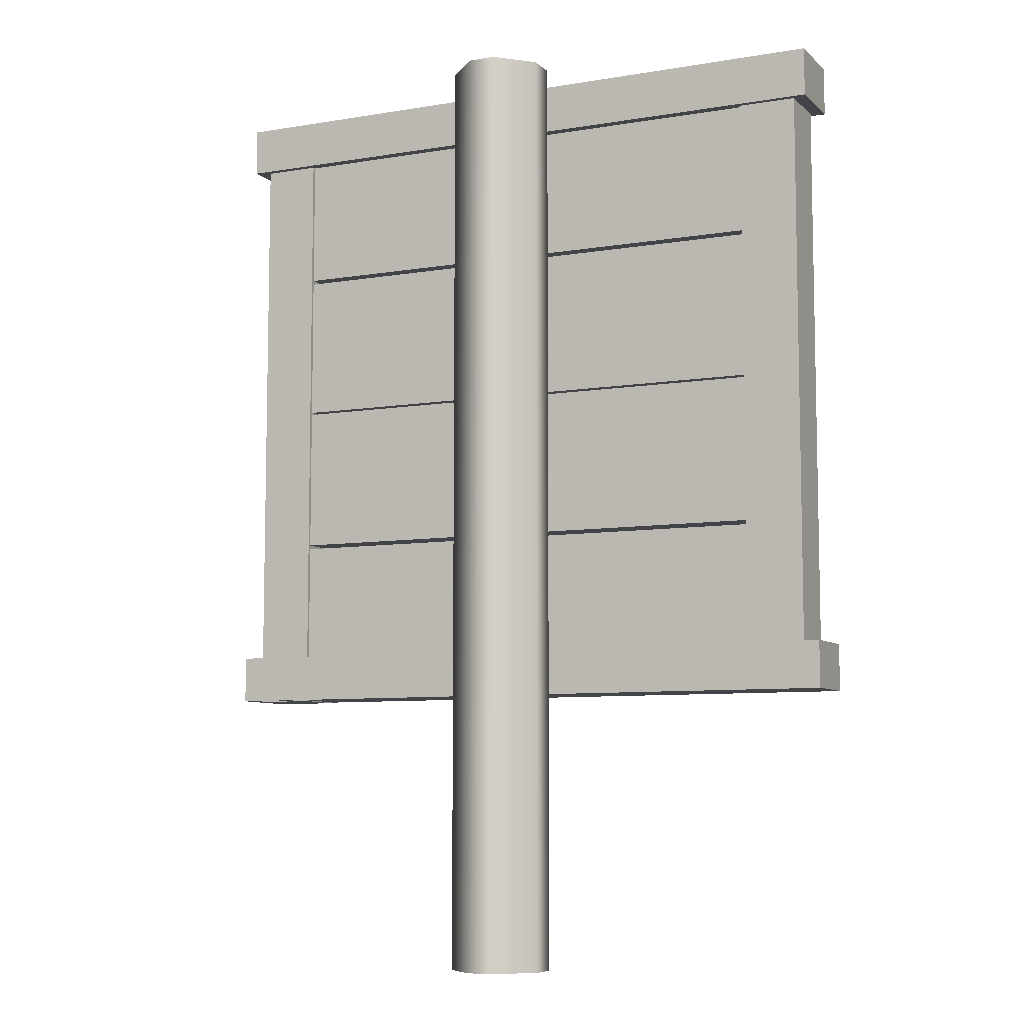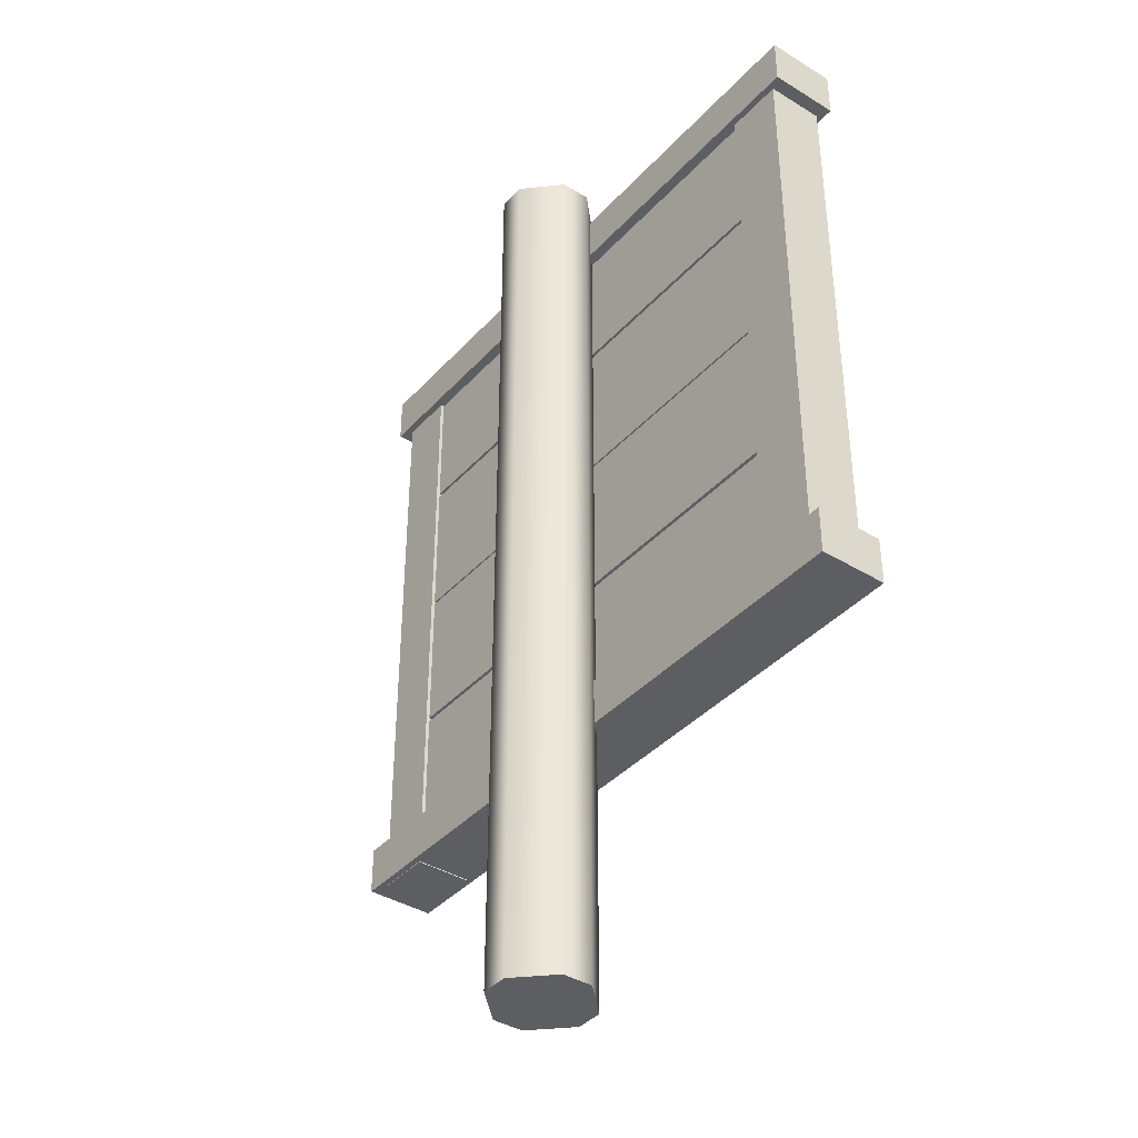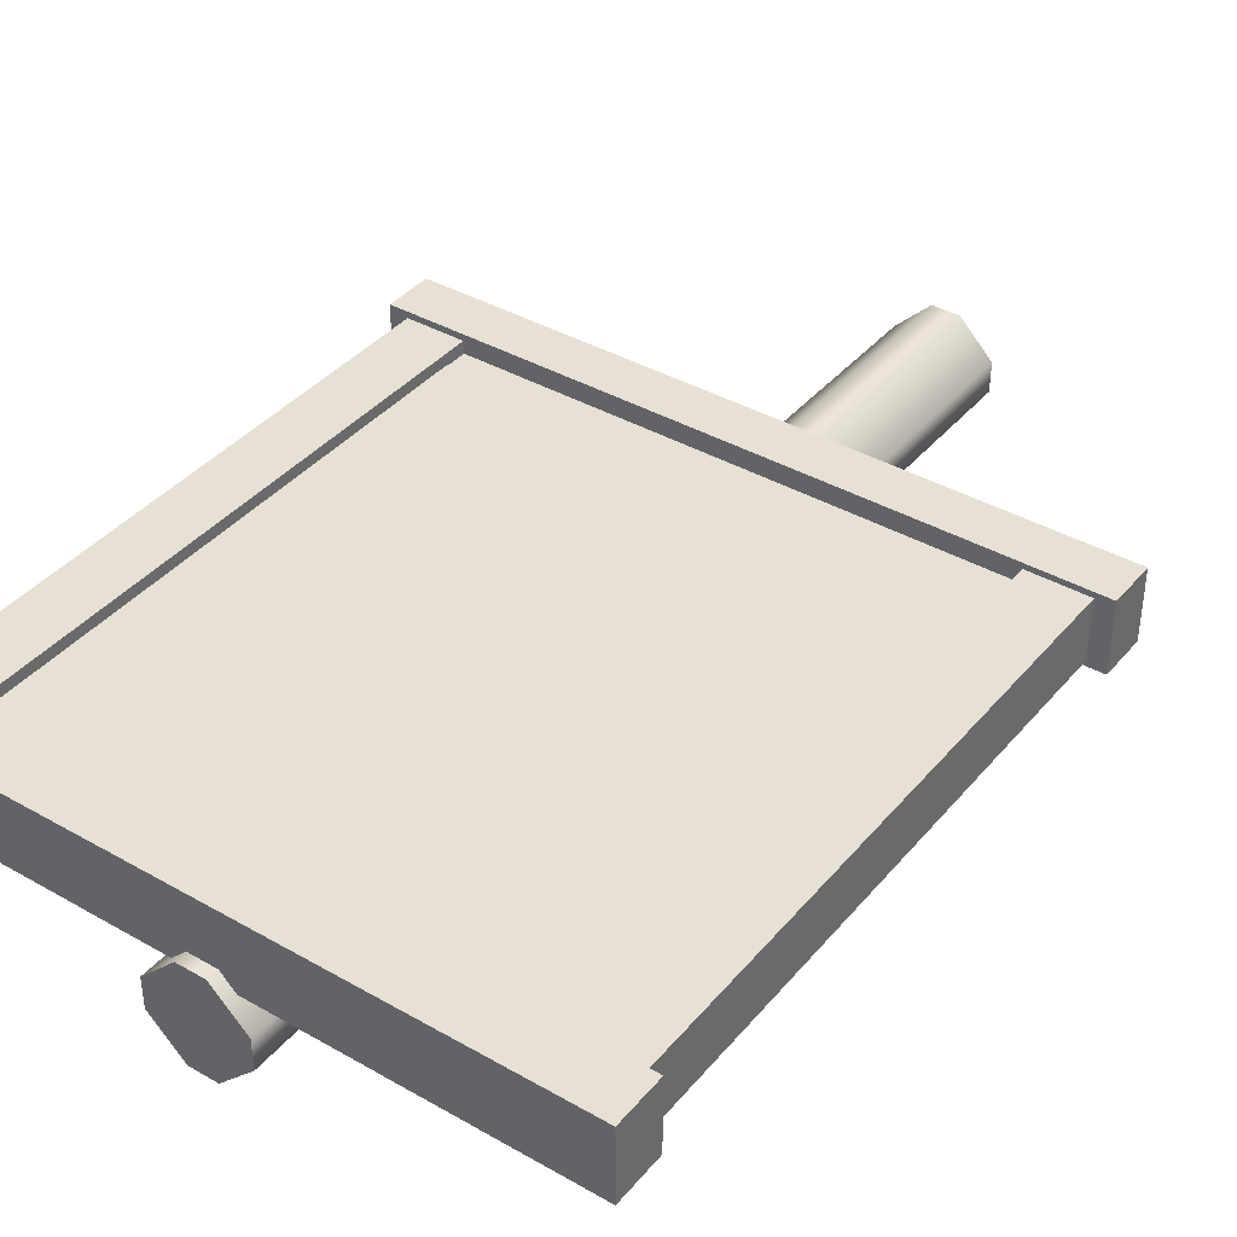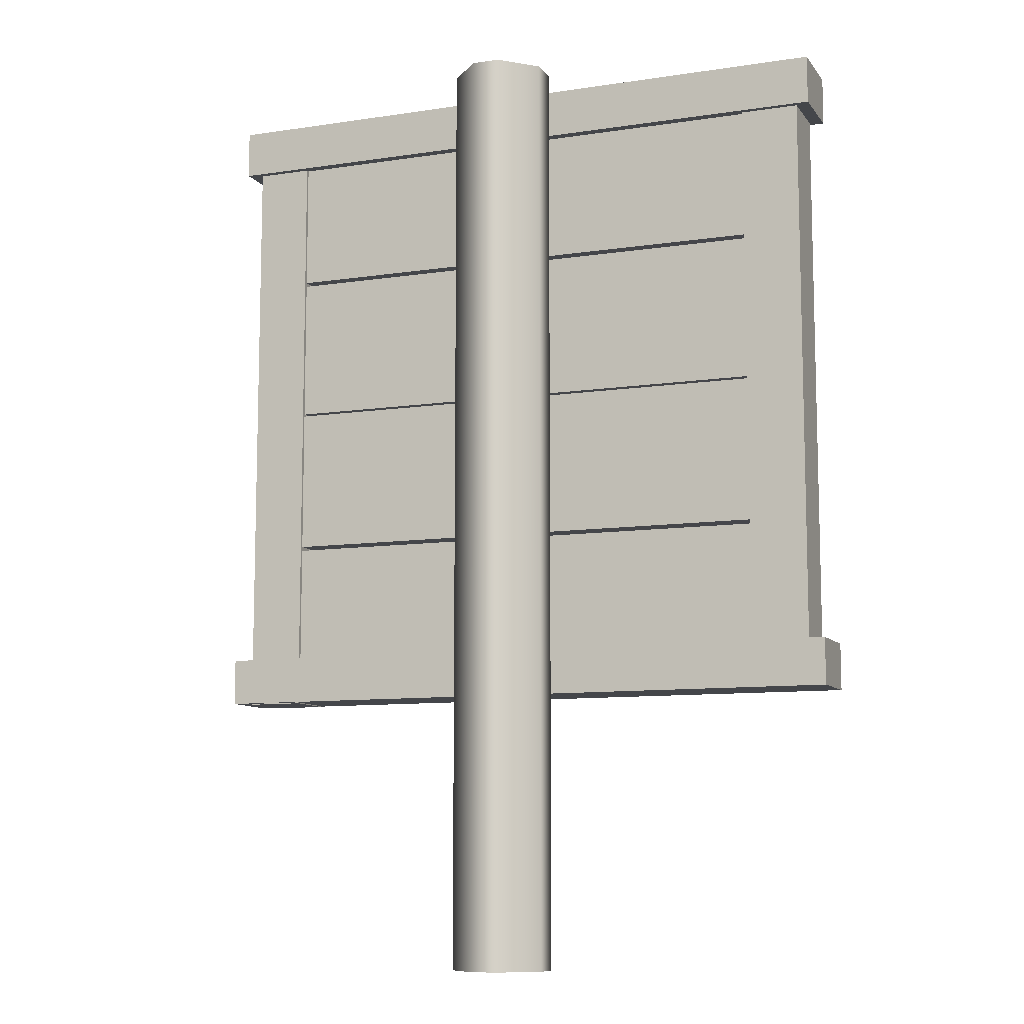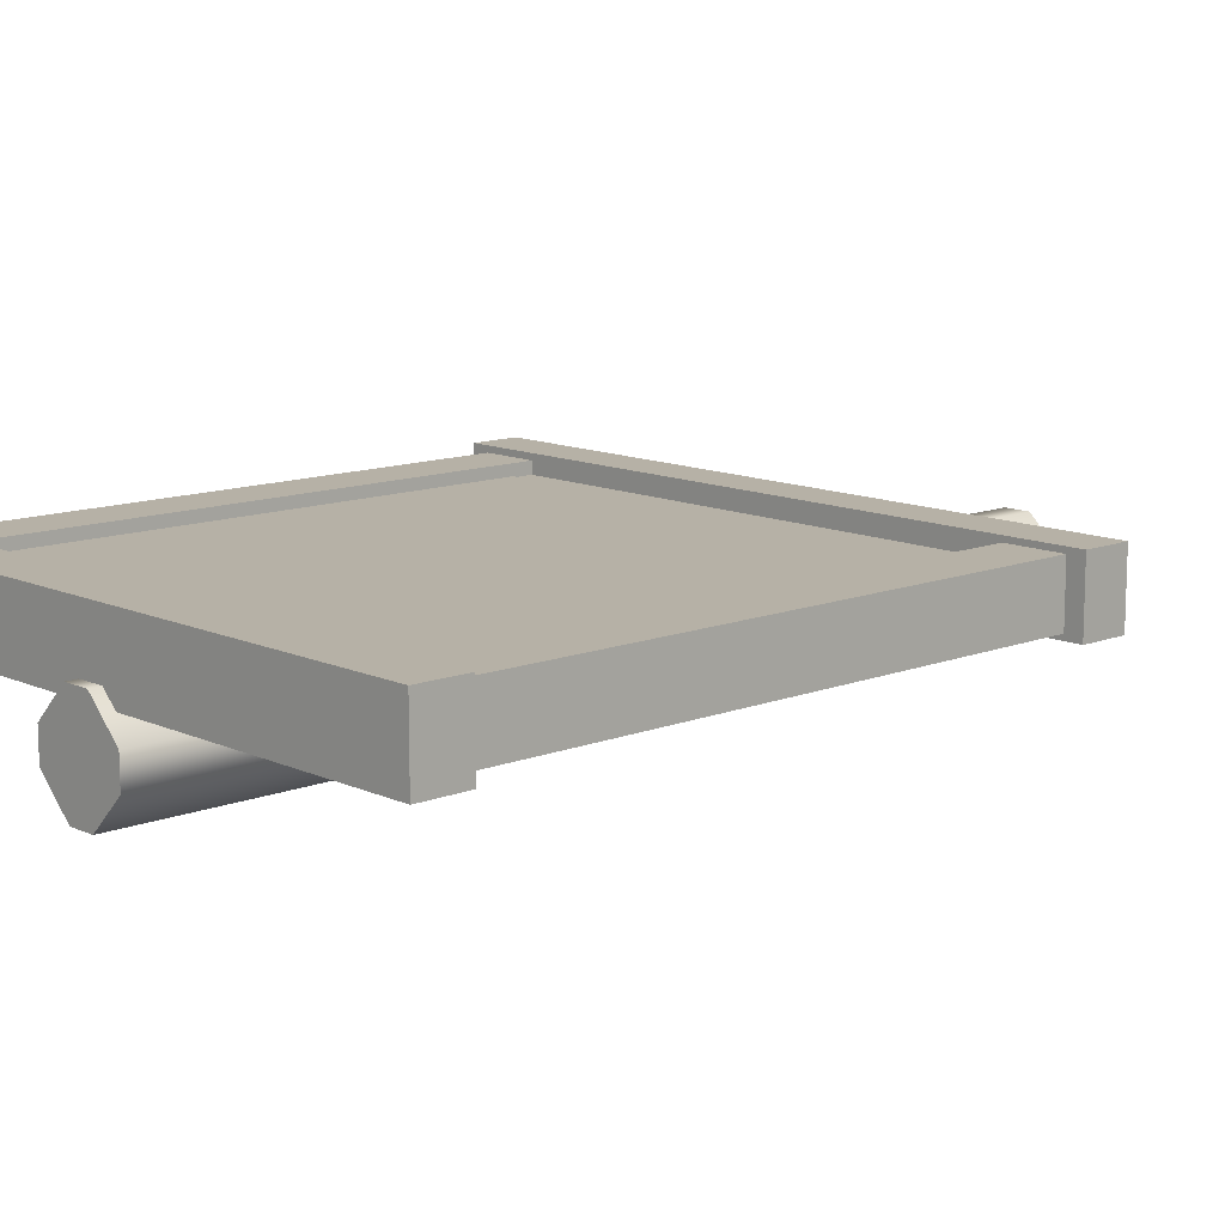
<metadata>
{"format":"obj","ext":"obj","renderer":"f3d","projection":"perspective","resolution":1024,"background":"white","views":[{"elev":-7.8,"azim":25.0,"up":"+Z"},{"elev":-39.3,"azim":52.6,"up":"+Z"},{"elev":39.0,"azim":35.5,"up":"+Y"},{"elev":-9.7,"azim":21.4,"up":"+Z"},{"elev":12.1,"azim":47.1,"up":"+Y"}]}
</metadata>
<code>
g WoodenSign
v 0.6546 0.1103 0.8351
v 0.6546 0.1103 2.144
v -0.6546 0.1103 2.144
v -0.6546 0.1103 0.8351
v 0.1216 -0.07119 -0.05491
v 0.1216 -0.1475 2.36
v 0.1216 -0.07119 2.36
v 0.1216 -0.1475 -0.05491
v 0.03514 -0.2339 2.36
v 0.03514 -0.2339 -0.05491
v -0.1216 -0.07119 2.36
v -0.1216 -0.1475 2.36
v -0.1216 -0.1475 -0.05491
v -0.1216 -0.07119 -0.05491
v -0.03514 0.01526 2.36
v -0.03514 0.01526 -0.05491
v 0.03514 0.01526 2.36
v -0.03514 0.01526 2.36
v -0.03514 0.01526 -0.05491
v 0.03514 0.01526 -0.05491
v 0.1216 -0.07119 2.36
v 0.1216 -0.07119 -0.05491
v 0.03514 -0.2339 -0.05491
v 0.1216 -0.1475 -0.05491
v 0.1216 -0.07119 -0.05491
v 0.03514 0.01526 -0.05491
v -0.03514 -0.2339 -0.05491
v -0.03514 0.01526 -0.05491
v -0.1216 -0.1475 -0.05491
v -0.1216 -0.07119 -0.05491
v 0.03514 -0.2339 2.36
v 0.03514 -0.2339 -0.05491
v -0.03514 -0.2339 -0.05491
v -0.03514 -0.2339 2.36
v -0.1216 -0.1475 2.36
v -0.1216 -0.1475 -0.05491
v 0.03514 0.01526 2.36
v 0.1216 -0.07119 2.36
v 0.1216 -0.1475 2.36
v 0.03514 -0.2339 2.36
v -0.03514 0.01526 2.36
v -0.03514 -0.2339 2.36
v -0.1216 -0.07119 2.36
v -0.1216 -0.1475 2.36
v -0.7416 0.00511 1.958
v -0.7416 0.1075 2.158
v -0.7416 0.00511 2.158
v -0.7416 0.1075 1.958
v -0.7156 0.1075 1.896
v -0.7156 0.00511 1.896
v -0.653 0.1075 1.87
v -0.653 0.00511 1.87
v 0.653 0.00511 1.87
v 0.653 0.1075 1.87
v 0.7156 0.1075 1.896
v 0.7156 0.00511 1.896
v 0.7416 0.1075 1.958
v 0.7416 0.00511 1.958
v 0.7416 0.00511 2.158
v 0.7416 0.1075 2.158
v 0.7156 0.00511 1.896
v 0.653 0.00511 1.87
v -0.653 0.00511 1.87
v -0.7156 0.00511 1.896
v 0.7416 0.00511 1.958
v -0.7416 0.00511 1.958
v 0.7416 0.00511 2.158
v -0.7416 0.00511 2.158
v 0.7156 0.00511 2.221
v -0.7156 0.00511 2.221
v 0.653 0.00511 2.246
v -0.653 0.00511 2.246
v -0.7156 0.1075 1.896
v -0.653 0.1075 1.87
v 0.653 0.1075 1.87
v 0.7156 0.1075 1.896
v -0.7416 0.1075 1.958
v 0.7416 0.1075 1.958
v -0.7416 0.1075 2.158
v 0.7416 0.1075 2.158
v -0.7156 0.1075 2.221
v 0.7156 0.1075 2.221
v -0.653 0.1075 2.246
v 0.653 0.1075 2.246
v -0.7156 0.00511 2.221
v -0.7416 0.00511 2.158
v -0.7416 0.1075 2.158
v -0.7156 0.1075 2.221
v -0.653 0.00511 2.246
v -0.653 0.1075 2.246
v 0.653 0.1075 2.246
v 0.653 0.00511 2.246
v 0.7156 0.00511 2.221
v 0.7156 0.1075 2.221
v 0.7416 0.00511 2.158
v 0.7416 0.1075 2.158
v 0.7416 0.00511 1.571
v 0.7416 0.00511 1.77
v 0.7416 0.1075 1.77
v 0.7416 0.1075 1.571
v 0.7156 0.1075 1.508
v 0.7156 0.00511 1.508
v 0.653 0.1075 1.482
v 0.653 0.00511 1.482
v -0.653 0.00511 1.482
v -0.653 0.1075 1.482
v -0.7156 0.1075 1.508
v -0.7156 0.00511 1.508
v -0.7416 0.1075 1.571
v -0.7416 0.00511 1.571
v -0.7416 0.00511 1.77
v -0.7416 0.1075 1.77
v 0.7156 0.00511 1.508
v 0.653 0.00511 1.482
v -0.653 0.00511 1.482
v -0.7156 0.00511 1.508
v 0.7416 0.00511 1.571
v -0.7416 0.00511 1.571
v 0.7416 0.00511 1.77
v -0.7416 0.00511 1.77
v 0.7156 0.00511 1.833
v -0.7156 0.00511 1.833
v 0.653 0.00511 1.859
v -0.653 0.00511 1.859
v -0.7156 0.1075 1.508
v -0.653 0.1075 1.482
v 0.653 0.1075 1.482
v 0.7156 0.1075 1.508
v -0.7416 0.1075 1.571
v 0.7416 0.1075 1.571
v -0.7416 0.1075 1.77
v 0.7416 0.1075 1.77
v -0.7156 0.1075 1.833
v 0.7156 0.1075 1.833
v -0.653 0.1075 1.859
v 0.653 0.1075 1.859
v 0.7156 0.00511 1.833
v 0.7416 0.1075 1.77
v 0.7416 0.00511 1.77
v 0.7156 0.1075 1.833
v 0.653 0.00511 1.859
v 0.653 0.1075 1.859
v -0.653 0.1075 1.859
v -0.653 0.00511 1.859
v -0.7156 0.00511 1.833
v -0.7156 0.1075 1.833
v -0.7416 0.00511 1.77
v -0.7416 0.1075 1.77
v -0.7416 0.00511 1.188
v -0.7416 0.1075 1.388
v -0.7416 0.00511 1.388
v -0.7416 0.1075 1.188
v -0.7156 0.1075 1.126
v -0.7156 0.00511 1.126
v -0.653 0.1075 1.1
v -0.653 0.00511 1.1
v 0.653 0.00511 1.1
v 0.653 0.1075 1.1
v 0.7156 0.1075 1.126
v 0.7156 0.00511 1.126
v 0.7416 0.1075 1.188
v 0.7416 0.00511 1.188
v 0.7416 0.00511 1.388
v 0.7416 0.1075 1.388
v 0.7156 0.00511 1.126
v 0.653 0.00511 1.1
v -0.653 0.00511 1.1
v -0.7156 0.00511 1.126
v 0.7416 0.00511 1.188
v -0.7416 0.00511 1.188
v 0.7416 0.00511 1.388
v -0.7416 0.00511 1.388
v 0.7156 0.00511 1.45
v -0.7156 0.00511 1.45
v 0.653 0.00511 1.476
v -0.653 0.00511 1.476
v -0.7156 0.1075 1.126
v -0.653 0.1075 1.1
v 0.653 0.1075 1.1
v 0.7156 0.1075 1.126
v -0.7416 0.1075 1.188
v 0.7416 0.1075 1.188
v -0.7416 0.1075 1.388
v 0.7416 0.1075 1.388
v -0.7156 0.1075 1.45
v 0.7156 0.1075 1.45
v -0.653 0.1075 1.476
v 0.653 0.1075 1.476
v -0.7156 0.00511 1.45
v -0.7416 0.00511 1.388
v -0.7416 0.1075 1.388
v -0.7156 0.1075 1.45
v -0.653 0.00511 1.476
v -0.653 0.1075 1.476
v 0.653 0.1075 1.476
v 0.653 0.00511 1.476
v 0.7156 0.00511 1.45
v 0.7156 0.1075 1.45
v 0.7416 0.00511 1.388
v 0.7416 0.1075 1.388
v 0.7416 0.00511 0.8007
v 0.7416 0.00511 1
v 0.7416 0.1075 1
v 0.7416 0.1075 0.8007
v 0.7156 0.1075 0.7381
v 0.7156 0.00511 0.7381
v 0.653 0.1075 0.7122
v 0.653 0.00511 0.7122
v -0.653 0.00511 0.7122
v -0.653 0.1075 0.7122
v -0.7156 0.1075 0.7381
v -0.7156 0.00511 0.7381
v -0.7416 0.1075 0.8007
v -0.7416 0.00511 0.8007
v -0.7416 0.00511 1
v -0.7416 0.1075 1
v 0.7156 0.00511 0.7381
v 0.653 0.00511 0.7122
v -0.653 0.00511 0.7122
v -0.7156 0.00511 0.7381
v 0.7416 0.00511 0.8007
v -0.7416 0.00511 0.8007
v 0.7416 0.00511 1
v -0.7416 0.00511 1
v 0.7156 0.00511 1.063
v -0.7156 0.00511 1.063
v 0.653 0.00511 1.089
v -0.653 0.00511 1.089
v -0.7156 0.1075 0.7381
v -0.653 0.1075 0.7122
v 0.653 0.1075 0.7122
v 0.7156 0.1075 0.7381
v -0.7416 0.1075 0.8007
v 0.7416 0.1075 0.8007
v -0.7416 0.1075 1
v 0.7416 0.1075 1
v -0.7156 0.1075 1.063
v 0.7156 0.1075 1.063
v -0.653 0.1075 1.089
v 0.653 0.1075 1.089
v 0.7156 0.00511 1.063
v 0.7416 0.1075 1
v 0.7416 0.00511 1
v 0.7156 0.1075 1.063
v 0.653 0.00511 1.089
v 0.653 0.1075 1.089
v -0.653 0.1075 1.089
v -0.653 0.00511 1.089
v -0.7156 0.00511 1.063
v -0.7156 0.1075 1.063
v -0.7416 0.00511 1
v -0.7416 0.1075 1
v -0.8349 -0.02212 2.206
v 0.8349 -0.02212 2.206
v 0.8349 0.1568 2.206
v -0.8349 0.1568 2.206
v -0.8349 -0.02212 2.331
v -0.8349 0.1568 2.331
v 0.8349 0.1568 2.331
v 0.8349 -0.02212 2.331
v -0.8349 0.1568 2.206
v -0.8349 0.1568 2.331
v -0.8349 -0.02212 2.331
v -0.8349 -0.02212 2.206
v 0.8349 0.1568 2.206
v 0.8349 0.1568 2.331
v -0.8349 0.1568 2.331
v -0.8349 0.1568 2.206
v 0.8349 -0.02212 2.206
v 0.8349 -0.02212 2.331
v 0.8349 0.1568 2.331
v 0.8349 0.1568 2.206
v -0.8349 -0.02212 2.206
v -0.8349 -0.02212 2.331
v 0.8349 -0.02212 2.331
v 0.8349 -0.02212 2.206
v -0.8445 -0.01999 0.661
v 0.8445 -0.01999 0.661
v 0.8445 0.1546 0.661
v -0.8445 0.1546 0.661
v -0.8445 -0.01999 0.7819
v -0.8445 0.1546 0.7819
v 0.8445 0.1546 0.7819
v 0.8445 -0.01999 0.7819
v -0.8445 0.1546 0.661
v -0.8445 0.1546 0.7819
v -0.8445 -0.01999 0.7819
v -0.8445 -0.01999 0.661
v 0.8445 0.1546 0.661
v 0.8445 0.1546 0.7819
v -0.8445 0.1546 0.7819
v -0.8445 0.1546 0.661
v 0.8445 -0.01999 0.661
v 0.8445 -0.01999 0.7819
v 0.8445 0.1546 0.7819
v 0.8445 0.1546 0.661
v -0.8445 -0.01999 0.661
v -0.8445 -0.01999 0.7819
v 0.8445 -0.01999 0.7819
v 0.8445 -0.01999 0.661
v 0.6509 -0.006028 2.315
v 0.6509 -0.006028 0.668
v 0.6509 0.1407 0.668
v 0.6509 0.1407 2.315
v 0.8003 -0.006028 2.315
v 0.8003 0.1407 2.315
v 0.8003 0.1407 0.668
v 0.8003 -0.006028 0.668
v 0.6509 0.1407 2.315
v 0.8003 0.1407 2.315
v 0.8003 -0.006028 2.315
v 0.6509 -0.006028 2.315
v 0.6509 0.1407 0.668
v 0.8003 0.1407 0.668
v 0.8003 0.1407 2.315
v 0.6509 0.1407 2.315
v 0.6509 -0.006028 0.668
v 0.8003 -0.006028 0.668
v 0.8003 0.1407 0.668
v 0.6509 0.1407 0.668
v 0.6509 -0.006028 2.315
v 0.8003 -0.006028 2.315
v 0.8003 -0.006028 0.668
v 0.6509 -0.006028 0.668
v -0.7982 -0.003908 2.324
v -0.7982 -0.003908 0.6585
v -0.7982 0.1386 0.6585
v -0.7982 0.1386 2.324
v -0.653 -0.003908 2.324
v -0.653 0.1386 2.324
v -0.653 0.1386 0.6585
v -0.653 -0.003908 0.6585
v -0.7982 0.1386 2.324
v -0.653 0.1386 2.324
v -0.653 -0.003908 2.324
v -0.7982 -0.003908 2.324
v -0.7982 0.1386 0.6585
v -0.653 0.1386 0.6585
v -0.653 0.1386 2.324
v -0.7982 0.1386 2.324
v -0.7982 -0.003908 0.6585
v -0.653 -0.003908 0.6585
v -0.653 0.1386 0.6585
v -0.7982 0.1386 0.6585
v -0.7982 -0.003908 2.324
v -0.653 -0.003908 2.324
v -0.653 -0.003908 0.6585
v -0.7982 -0.003908 0.6585
g WoodenSign_0
f 3 2 1
f 4 3 1
f 7 6 5
f 6 8 5
f 6 9 8
f 9 10 8
f 13 12 11
f 14 13 11
f 11 15 14
f 15 16 14
f 19 18 17
f 20 19 17
f 17 21 20
f 21 22 20
f 25 24 23
f 23 26 25
f 23 27 26
f 27 28 26
f 27 29 28
f 29 30 28
f 33 32 31
f 34 33 31
f 34 35 33
f 35 36 33
f 39 38 37
f 37 40 39
f 37 41 40
f 41 42 40
f 41 43 42
f 43 44 42
f 47 46 45
f 46 48 45
f 48 49 45
f 49 50 45
f 49 51 50
f 51 52 50
f 52 51 53
f 51 54 53
f 53 54 55
f 56 53 55
f 56 55 57
f 58 56 57
f 58 57 59
f 57 60 59
f 63 62 61
f 61 64 63
f 61 65 64
f 65 66 64
f 65 67 66
f 67 68 66
f 67 69 68
f 69 70 68
f 69 71 70
f 71 72 70
f 75 74 73
f 73 76 75
f 73 77 76
f 77 78 76
f 77 79 78
f 79 80 78
f 79 81 80
f 81 82 80
f 81 83 82
f 83 84 82
f 87 86 85
f 88 87 85
f 88 85 89
f 90 88 89
f 91 90 89
f 92 91 89
f 92 93 91
f 93 94 91
f 93 95 94
f 95 96 94
f 99 98 97
f 100 99 97
f 101 100 97
f 102 101 97
f 103 101 102
f 104 103 102
f 103 104 105
f 106 103 105
f 106 105 107
f 105 108 107
f 107 108 109
f 108 110 109
f 109 110 111
f 112 109 111
f 115 114 113
f 113 116 115
f 113 117 116
f 117 118 116
f 117 119 118
f 119 120 118
f 119 121 120
f 121 122 120
f 121 123 122
f 123 124 122
f 127 126 125
f 125 128 127
f 125 129 128
f 129 130 128
f 129 131 130
f 131 132 130
f 131 133 132
f 133 134 132
f 133 135 134
f 135 136 134
f 139 138 137
f 138 140 137
f 137 140 141
f 140 142 141
f 142 143 141
f 143 144 141
f 145 144 143
f 146 145 143
f 147 145 146
f 148 147 146
f 151 150 149
f 150 152 149
f 152 153 149
f 153 154 149
f 153 155 154
f 155 156 154
f 156 155 157
f 155 158 157
f 157 158 159
f 160 157 159
f 160 159 161
f 162 160 161
f 162 161 163
f 161 164 163
f 167 166 165
f 165 168 167
f 165 169 168
f 169 170 168
f 169 171 170
f 171 172 170
f 171 173 172
f 173 174 172
f 173 175 174
f 175 176 174
f 179 178 177
f 177 180 179
f 177 181 180
f 181 182 180
f 181 183 182
f 183 184 182
f 183 185 184
f 185 186 184
f 185 187 186
f 187 188 186
f 191 190 189
f 192 191 189
f 192 189 193
f 194 192 193
f 195 194 193
f 196 195 193
f 196 197 195
f 197 198 195
f 197 199 198
f 199 200 198
f 203 202 201
f 204 203 201
f 205 204 201
f 206 205 201
f 207 205 206
f 208 207 206
f 207 208 209
f 210 207 209
f 210 209 211
f 209 212 211
f 211 212 213
f 212 214 213
f 213 214 215
f 216 213 215
f 219 218 217
f 217 220 219
f 217 221 220
f 221 222 220
f 221 223 222
f 223 224 222
f 223 225 224
f 225 226 224
f 225 227 226
f 227 228 226
f 231 230 229
f 229 232 231
f 229 233 232
f 233 234 232
f 233 235 234
f 235 236 234
f 235 237 236
f 237 238 236
f 237 239 238
f 239 240 238
f 243 242 241
f 242 244 241
f 241 244 245
f 244 246 245
f 246 247 245
f 247 248 245
f 249 248 247
f 250 249 247
f 251 249 250
f 252 251 250
f 255 254 253
f 256 255 253
f 259 258 257
f 260 259 257
f 263 262 261
f 264 263 261
f 267 266 265
f 268 267 265
f 271 270 269
f 272 271 269
f 275 274 273
f 276 275 273
f 279 278 277
f 280 279 277
f 283 282 281
f 284 283 281
f 287 286 285
f 288 287 285
f 291 290 289
f 292 291 289
f 295 294 293
f 296 295 293
f 299 298 297
f 300 299 297
f 303 302 301
f 304 303 301
f 307 306 305
f 308 307 305
f 311 310 309
f 312 311 309
f 315 314 313
f 316 315 313
f 319 318 317
f 320 319 317
f 323 322 321
f 324 323 321
f 327 326 325
f 328 327 325
f 331 330 329
f 332 331 329
f 335 334 333
f 336 335 333
f 339 338 337
f 340 339 337
f 343 342 341
f 344 343 341
f 347 346 345
f 348 347 345

</code>
